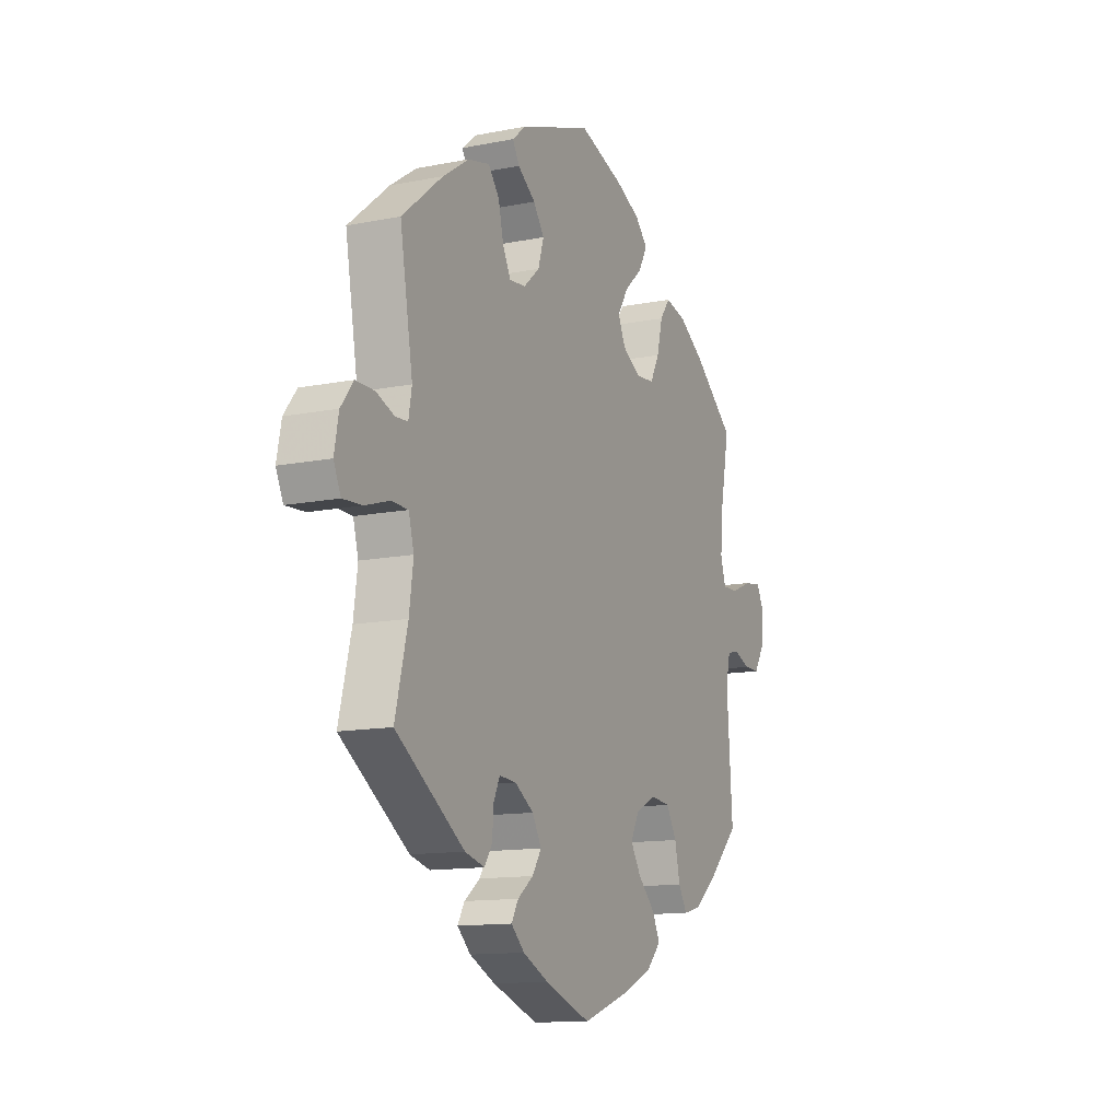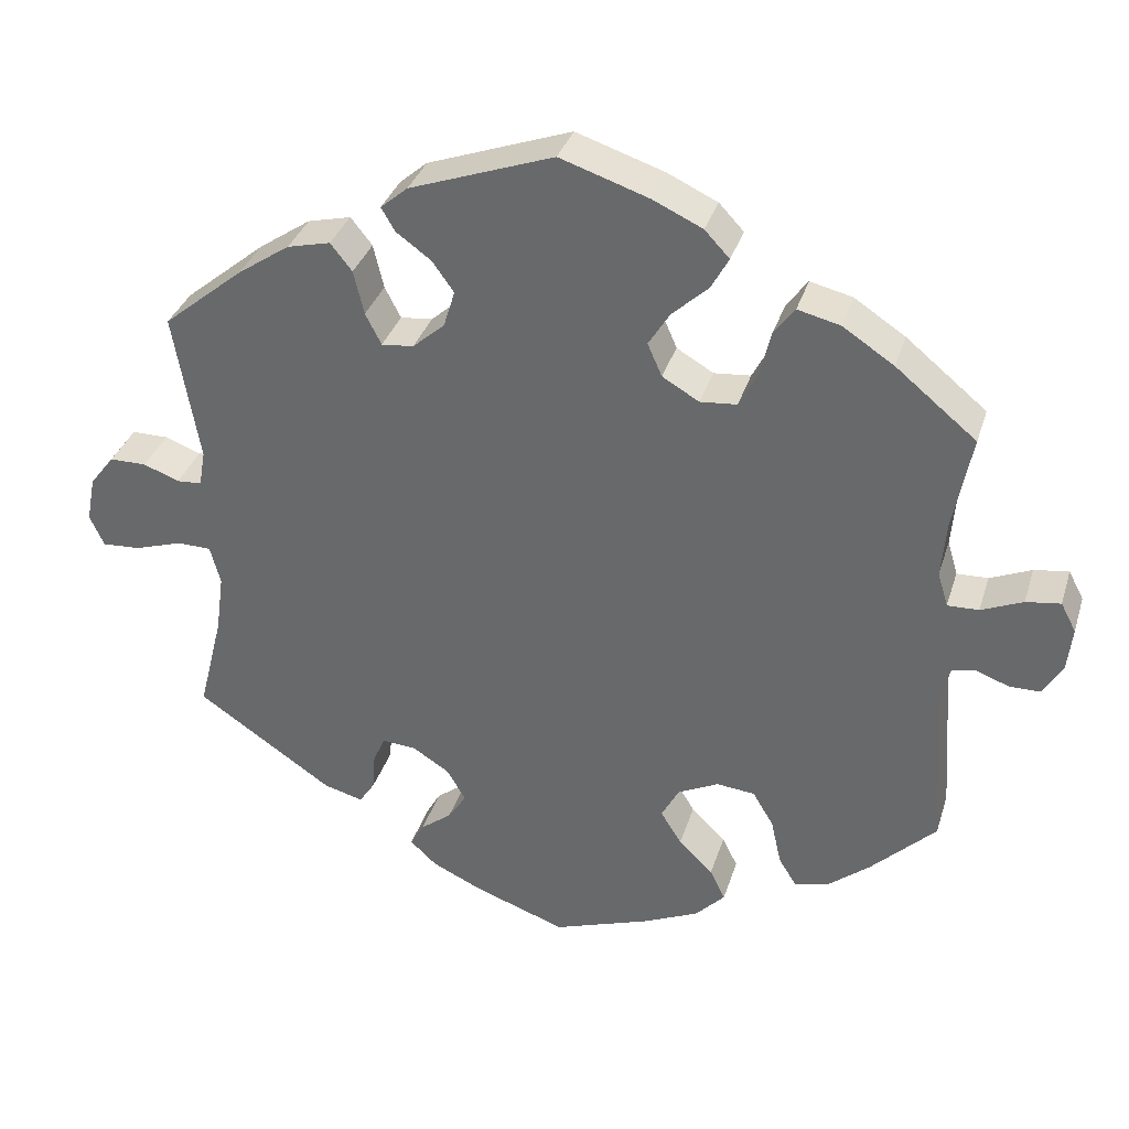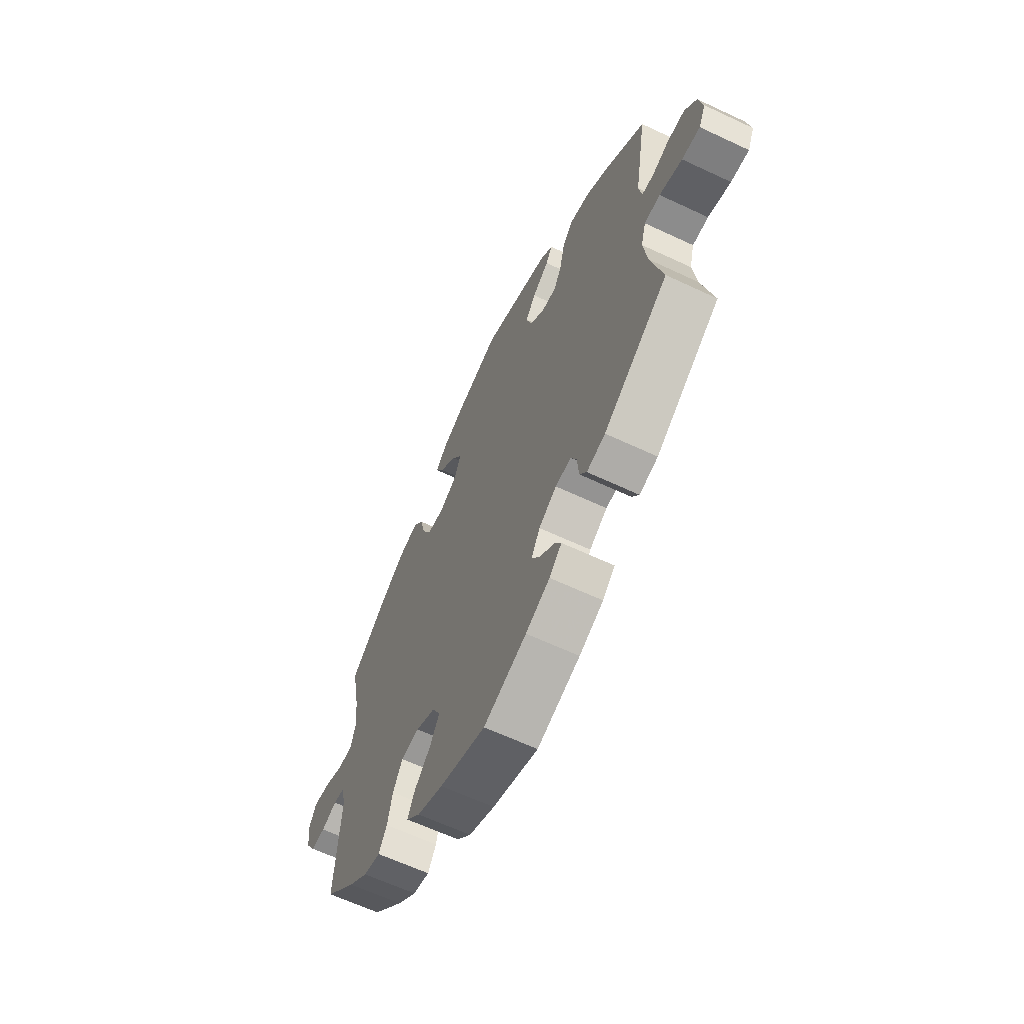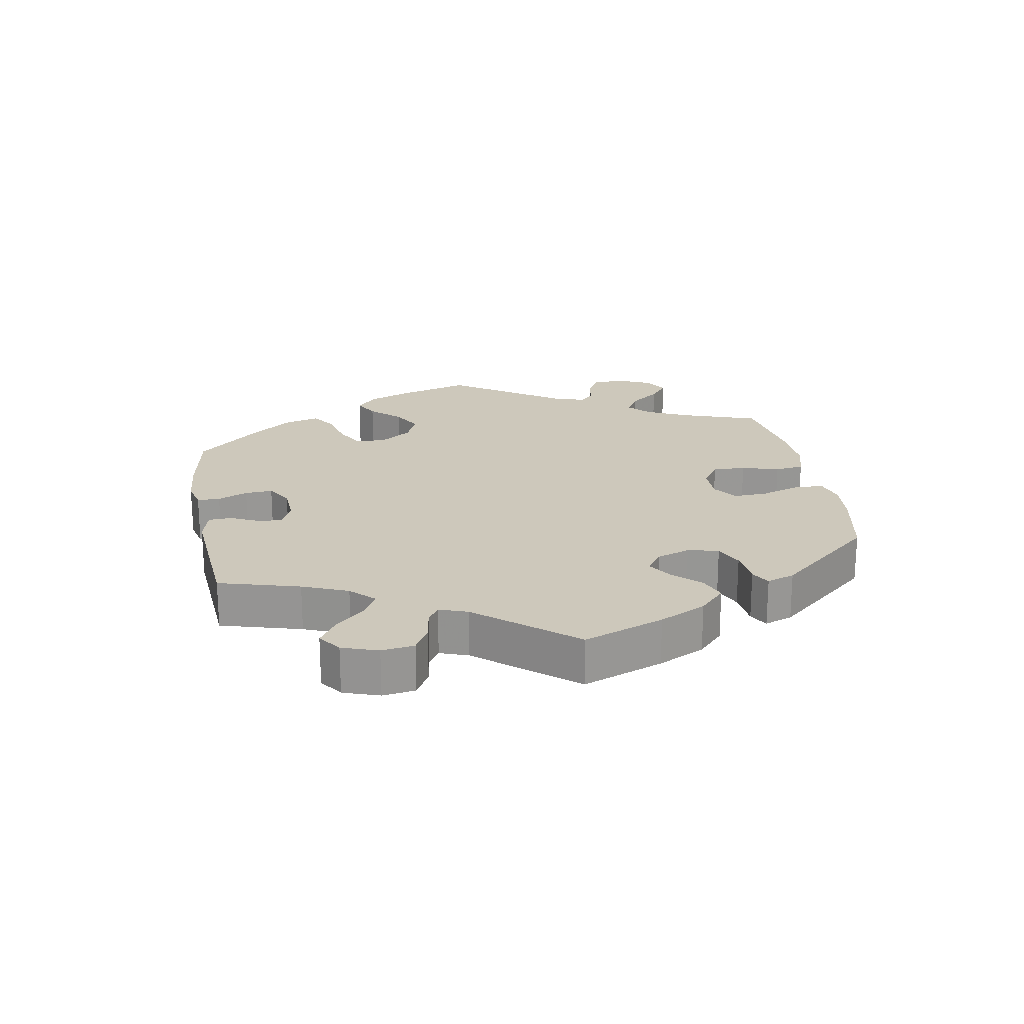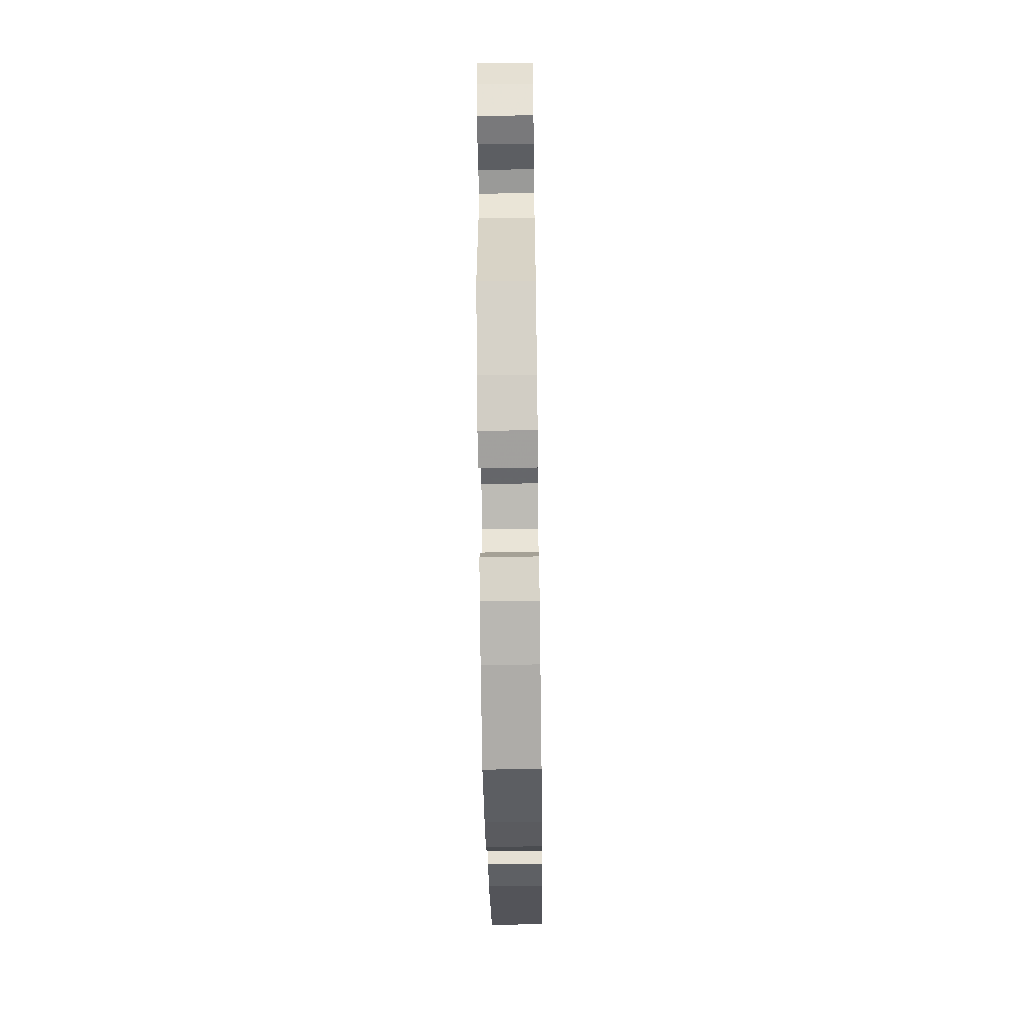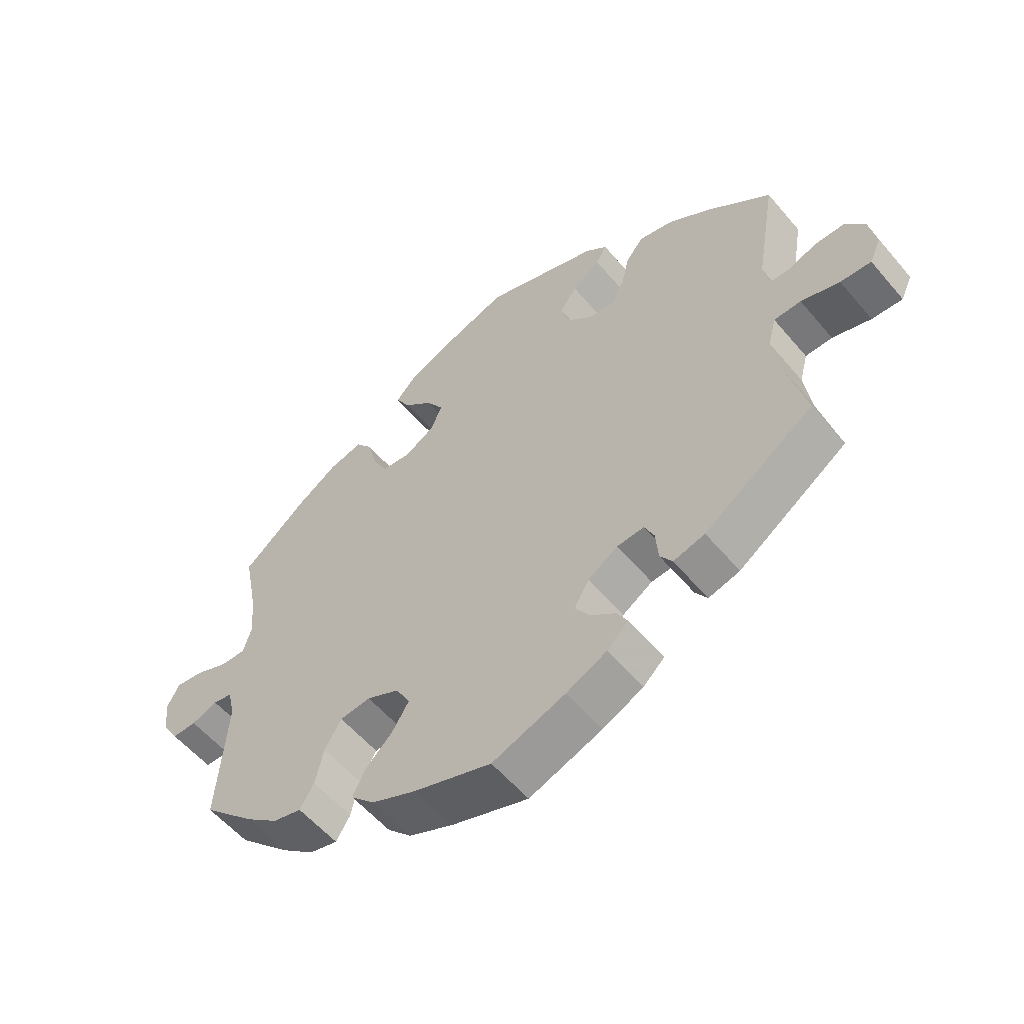
<metadata>
{"format":"obj","ext":"obj","renderer":"f3d","projection":"perspective","resolution":1024,"background":"white","views":[{"elev":-12.7,"azim":-65.1,"up":"+Z"},{"elev":34.2,"azim":16.4,"up":"+Z"},{"elev":-62.9,"azim":-115.5,"up":"+Z"},{"elev":21.9,"azim":-70.2,"up":"+Y"},{"elev":-57.9,"azim":90.8,"up":"+Z"},{"elev":-56.6,"azim":-140.4,"up":"+Z"}]}
</metadata>
<code>
v -0.4 0.07 0.372
v -0.335 0.07 0.416
v -0.281 0.07 0.429
v -0.254 0.07 0.395
v -0.241 0.07 0.34
v -0.221 0.07 0.301
v -0.181 0.07 0.305
v -0.141 0.07 0.34
v -0.127 0.07 0.386
v -0.154 0.07 0.424
v -0.198 0.07 0.456
v -0.215 0.07 0.485
v -0.181 0.07 0.514
v -0.001 0.07 0.578
v 0.11 0.07 0.541
v 0.172 0.07 0.512
v 0.203 0.07 0.479
v 0.181 0.07 0.439
v 0.136 0.07 0.398
v 0.109 0.07 0.355
v 0.127 0.07 0.314
v 0.173 0.07 0.287
v 0.219 0.07 0.291
v 0.242 0.07 0.335
v 0.256 0.07 0.392
v 0.282 0.07 0.427
v 0.335 0.07 0.414
v 0.399 0.07 0.372
v 0.5 0.07 0.289
v 0.477 0.07 0.17
v 0.471 0.07 0.1
v 0.484 0.07 0.057
v 0.523 0.07 0.058
v 0.575 0.07 0.08
v 0.618 0.07 0.086
v 0.637 0.07 0.05
v 0.631 0.07 -0.005
v 0.606 0.07 -0.046
v 0.568 0.07 -0.046
v 0.527 0.07 -0.031
v 0.497 0.07 -0.037
v 0.486 0.07 -0.086
v 0.5 0.07 -0.289
v 0.418 0.07 -0.369
v 0.367 0.07 -0.41
v 0.323 0.07 -0.421
v 0.301 0.07 -0.385
v 0.288 0.07 -0.327
v 0.262 0.07 -0.283
v 0.214 0.07 -0.278
v 0.163 0.07 -0.303
v 0.141 0.07 -0.344
v 0.167 0.07 -0.386
v 0.21 0.07 -0.428
v 0.229 0.07 -0.467
v 0.192 0.07 -0.505
v 0.123 0.07 -0.536
v 0.001 0.07 -0.578
v -0.113 0.07 -0.537
v -0.177 0.07 -0.507
v -0.21 0.07 -0.476
v -0.193 0.07 -0.446
v -0.154 0.07 -0.416
v -0.131 0.07 -0.381
v -0.154 0.07 -0.341
v -0.201 0.07 -0.311
v -0.243 0.07 -0.308
v -0.258 0.07 -0.341
v -0.262 0.07 -0.389
v -0.281 0.07 -0.418
v -0.33 0.07 -0.405
v -0.501 0.07 -0.289
v -0.47 0.07 -0.165
v -0.46 0.07 -0.091
v -0.473 0.07 -0.043
v -0.515 0.07 -0.042
v -0.575 0.07 -0.061
v -0.623 0.07 -0.064
v -0.641 0.07 -0.025
v -0.63 0.07 0.032
v -0.599 0.07 0.072
v -0.553 0.07 0.072
v -0.508 0.07 0.055
v -0.477 0.07 0.057
v -0.469 0.07 0.102
v -0.501 0.07 0.289
v -0.4 0 0.372
v -0.335 0 0.416
v -0.281 0 0.429
v -0.254 0 0.395
v -0.241 0 0.34
v -0.221 0 0.301
v -0.181 0 0.305
v -0.141 0 0.34
v -0.127 0 0.386
v -0.154 0 0.424
v -0.198 0 0.456
v -0.215 0 0.485
v -0.181 0 0.514
v -0.001 0 0.578
v 0.11 0 0.541
v 0.172 0 0.512
v 0.203 0 0.479
v 0.181 0 0.439
v 0.136 0 0.398
v 0.109 0 0.355
v 0.127 0 0.314
v 0.173 0 0.287
v 0.219 0 0.291
v 0.242 0 0.335
v 0.256 0 0.392
v 0.282 0 0.427
v 0.335 0 0.414
v 0.399 0 0.372
v 0.5 0 0.289
v 0.477 0 0.17
v 0.471 0 0.1
v 0.484 0 0.057
v 0.523 0 0.058
v 0.575 0 0.08
v 0.618 0 0.086
v 0.637 0 0.05
v 0.631 0 -0.005
v 0.606 0 -0.046
v 0.568 0 -0.046
v 0.527 0 -0.031
v 0.497 0 -0.037
v 0.486 0 -0.086
v 0.5 0 -0.289
v 0.418 0 -0.369
v 0.367 0 -0.41
v 0.323 0 -0.421
v 0.301 0 -0.385
v 0.288 0 -0.327
v 0.262 0 -0.283
v 0.214 0 -0.278
v 0.163 0 -0.303
v 0.141 0 -0.344
v 0.167 0 -0.386
v 0.21 0 -0.428
v 0.229 0 -0.467
v 0.192 0 -0.505
v 0.123 0 -0.536
v 0.001 0 -0.578
v -0.113 0 -0.537
v -0.177 0 -0.507
v -0.21 0 -0.476
v -0.193 0 -0.446
v -0.154 0 -0.416
v -0.131 0 -0.381
v -0.154 0 -0.341
v -0.201 0 -0.311
v -0.243 0 -0.308
v -0.258 0 -0.341
v -0.262 0 -0.389
v -0.281 0 -0.418
v -0.33 0 -0.405
v -0.501 0 -0.289
v -0.47 0 -0.165
v -0.46 0 -0.091
v -0.473 0 -0.043
v -0.515 0 -0.042
v -0.575 0 -0.061
v -0.623 0 -0.064
v -0.641 0 -0.025
v -0.63 0 0.032
v -0.599 0 0.072
v -0.553 0 0.072
v -0.508 0 0.055
v -0.477 0 0.057
v -0.469 0 0.102
v -0.501 0 0.289
f 85 86 1 2
f 84 85 2 3
f 80 81 82 83
f 80 83 84
f 79 80 84
f 76 77 78 79
f 75 76 79 84
f 74 75 84 3
f 70 71 72 73
f 68 69 70 73
f 67 68 73 74
f 66 67 74 3
f 60 61 62 63
f 60 63 64
f 59 60 64
f 58 59 64
f 57 58 64 65
f 53 54 55 56
f 52 53 56 57
f 45 46 47 48
f 45 48 49
f 42 43 44 45
f 41 42 45 49
f 37 38 39 40
f 37 40 41
f 36 37 41
f 33 34 35 36
f 32 33 36 41
f 31 32 41 49
f 27 28 29 30
f 24 25 26 27
f 23 24 27 30
f 22 23 30 31
f 16 17 18 19
f 16 19 20
f 15 16 20
f 14 15 20
f 13 14 20 21
f 10 11 12 13
f 9 10 13 21
f 66 3 4 5
f 65 66 5 6
f 52 57 65 6
f 22 31 49 50
f 22 50 51
f 8 9 21 22
f 7 8 22 51
f 6 7 51 52
f 88 87 172 171
f 89 88 171 170
f 169 168 167 166
f 170 169 166
f 170 166 165
f 165 164 163 162
f 170 165 162 161
f 89 170 161 160
f 159 158 157 156
f 159 156 155 154
f 160 159 154 153
f 89 160 153 152
f 149 148 147 146
f 150 149 146
f 150 146 145
f 150 145 144
f 151 150 144 143
f 142 141 140 139
f 143 142 139 138
f 134 133 132 131
f 135 134 131
f 131 130 129 128
f 135 131 128 127
f 126 125 124 123
f 127 126 123
f 127 123 122
f 122 121 120 119
f 127 122 119 118
f 135 127 118 117
f 116 115 114 113
f 113 112 111 110
f 116 113 110 109
f 117 116 109 108
f 105 104 103 102
f 106 105 102
f 106 102 101
f 106 101 100
f 107 106 100 99
f 99 98 97 96
f 107 99 96 95
f 91 90 89 152
f 92 91 152 151
f 92 151 143 138
f 136 135 117 108
f 137 136 108
f 108 107 95 94
f 137 108 94 93
f 138 137 93 92
f 1 87 88 2
f 2 88 89 3
f 3 89 90 4
f 4 90 91 5
f 5 91 92 6
f 6 92 93 7
f 7 93 94 8
f 8 94 95 9
f 9 95 96 10
f 10 96 97 11
f 11 97 98 12
f 12 98 99 13
f 13 99 100 14
f 14 100 101 15
f 15 101 102 16
f 16 102 103 17
f 17 103 104 18
f 18 104 105 19
f 19 105 106 20
f 20 106 107 21
f 21 107 108 22
f 22 108 109 23
f 23 109 110 24
f 24 110 111 25
f 25 111 112 26
f 26 112 113 27
f 27 113 114 28
f 28 114 115 29
f 29 115 116 30
f 30 116 117 31
f 31 117 118 32
f 32 118 119 33
f 33 119 120 34
f 34 120 121 35
f 35 121 122 36
f 36 122 123 37
f 37 123 124 38
f 38 124 125 39
f 39 125 126 40
f 40 126 127 41
f 41 127 128 42
f 42 128 129 43
f 43 129 130 44
f 44 130 131 45
f 45 131 132 46
f 46 132 133 47
f 47 133 134 48
f 48 134 135 49
f 49 135 136 50
f 50 136 137 51
f 51 137 138 52
f 52 138 139 53
f 53 139 140 54
f 54 140 141 55
f 55 141 142 56
f 56 142 143 57
f 57 143 144 58
f 58 144 145 59
f 59 145 146 60
f 60 146 147 61
f 61 147 148 62
f 62 148 149 63
f 63 149 150 64
f 64 150 151 65
f 65 151 152 66
f 66 152 153 67
f 67 153 154 68
f 68 154 155 69
f 69 155 156 70
f 70 156 157 71
f 71 157 158 72
f 72 158 159 73
f 73 159 160 74
f 74 160 161 75
f 75 161 162 76
f 76 162 163 77
f 77 163 164 78
f 78 164 165 79
f 79 165 166 80
f 80 166 167 81
f 81 167 168 82
f 82 168 169 83
f 83 169 170 84
f 84 170 171 85
f 85 171 172 86
f 86 172 87 1

</code>
